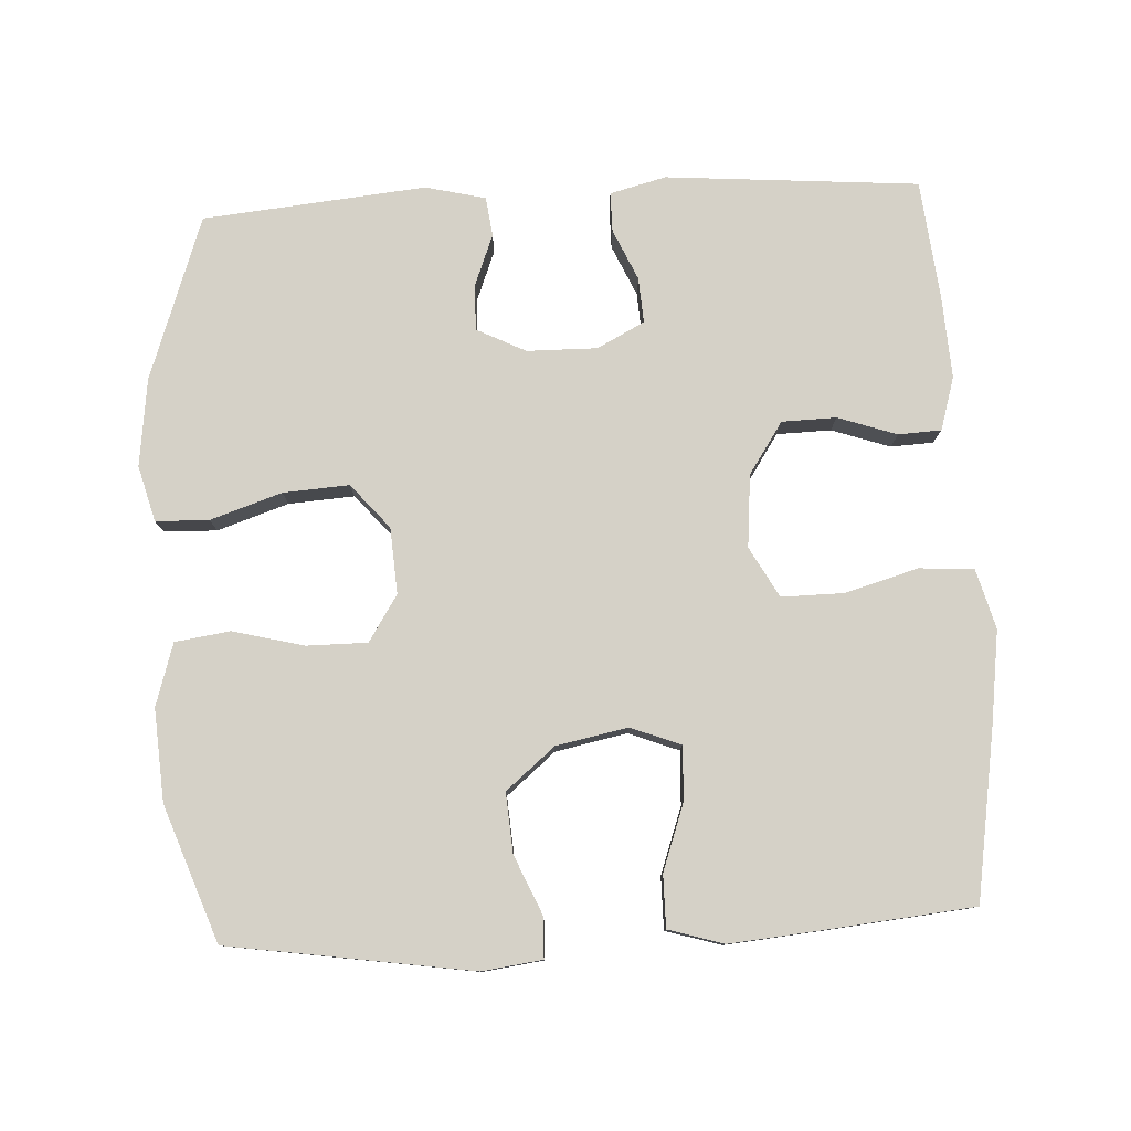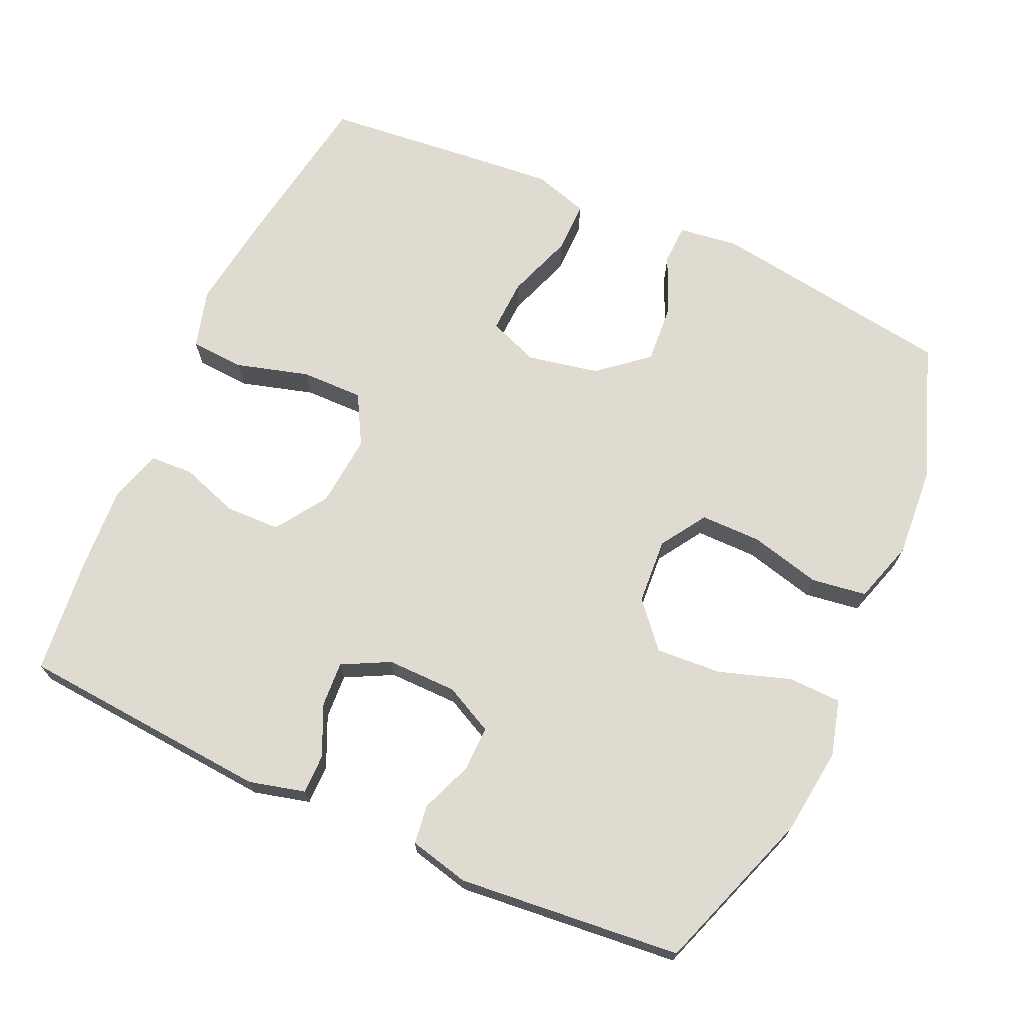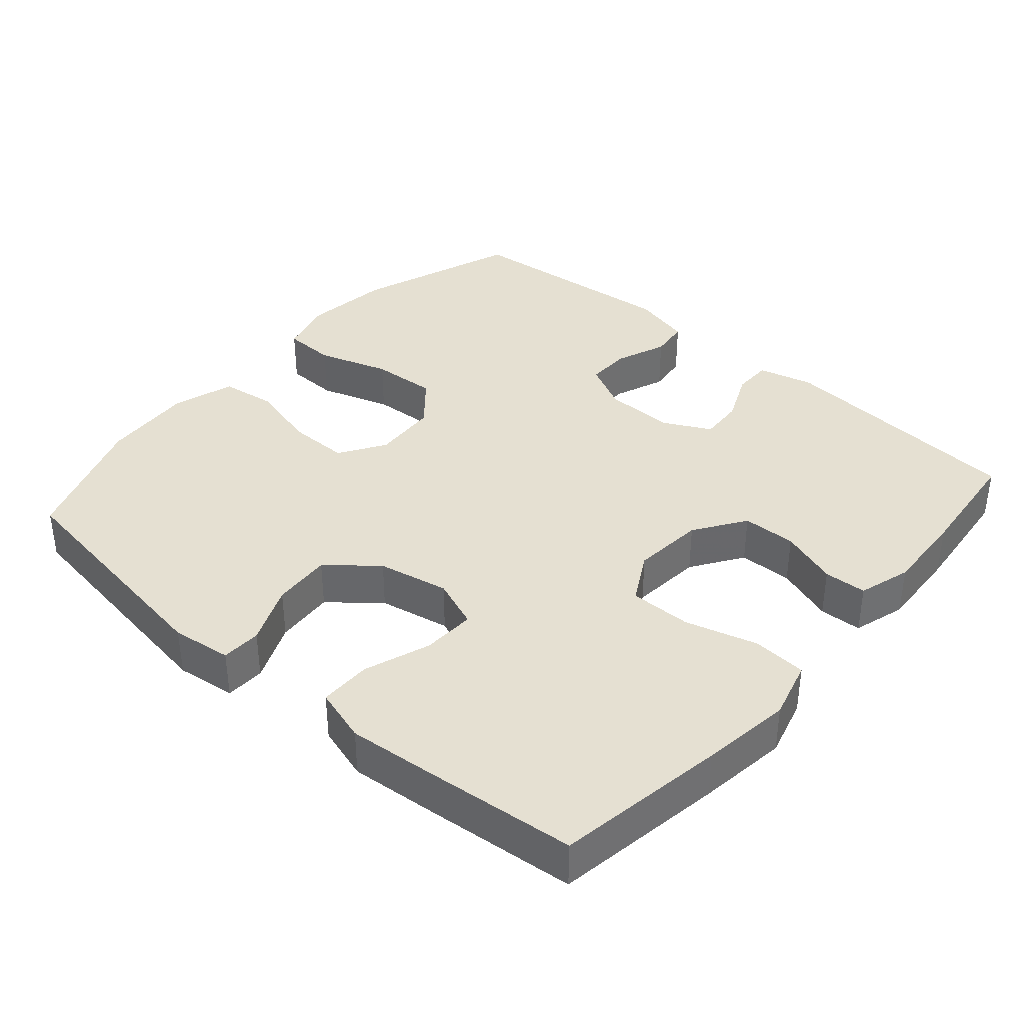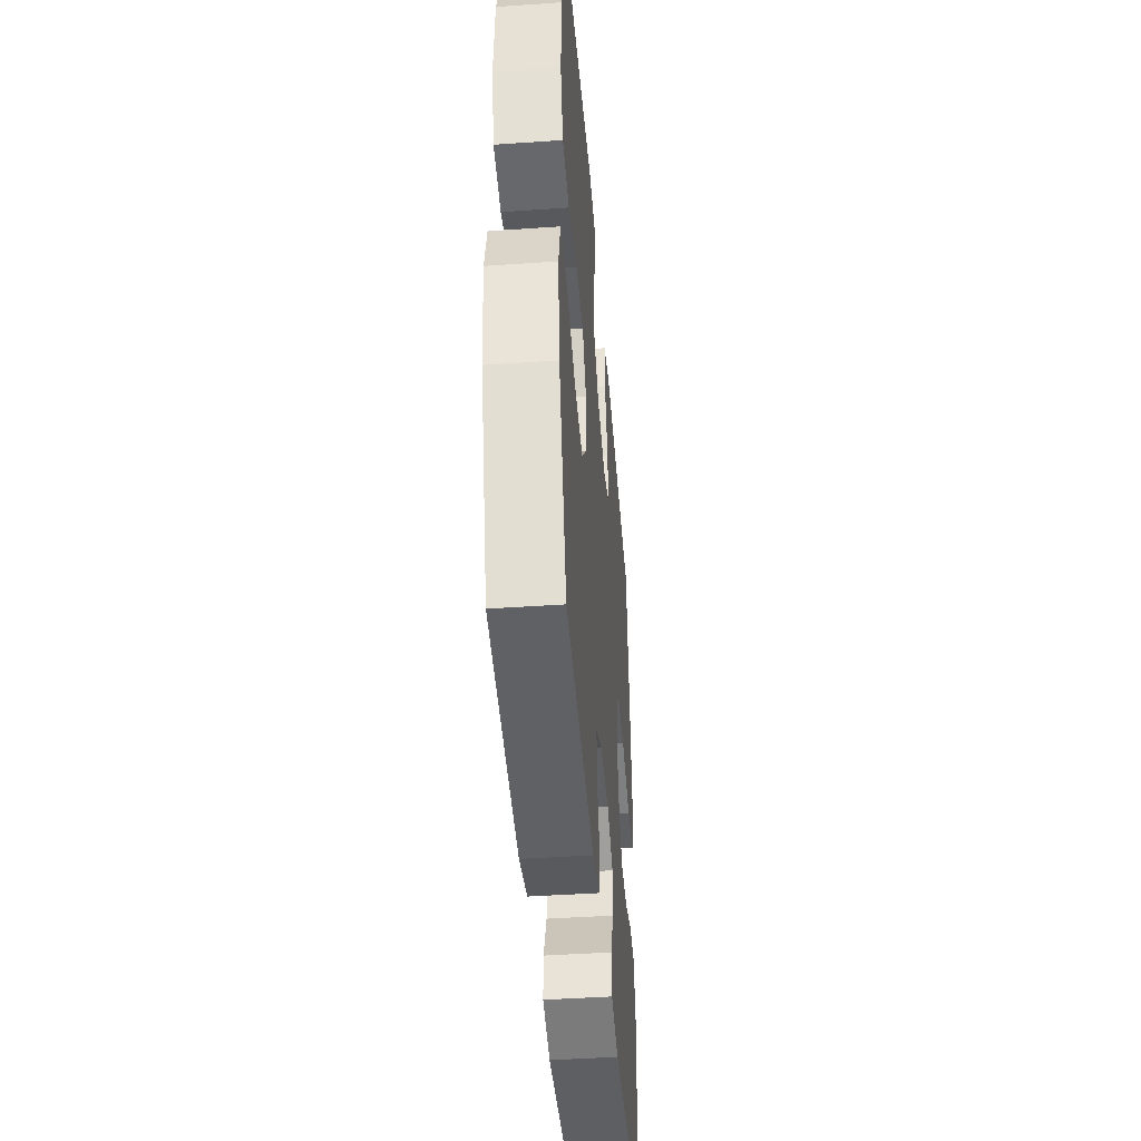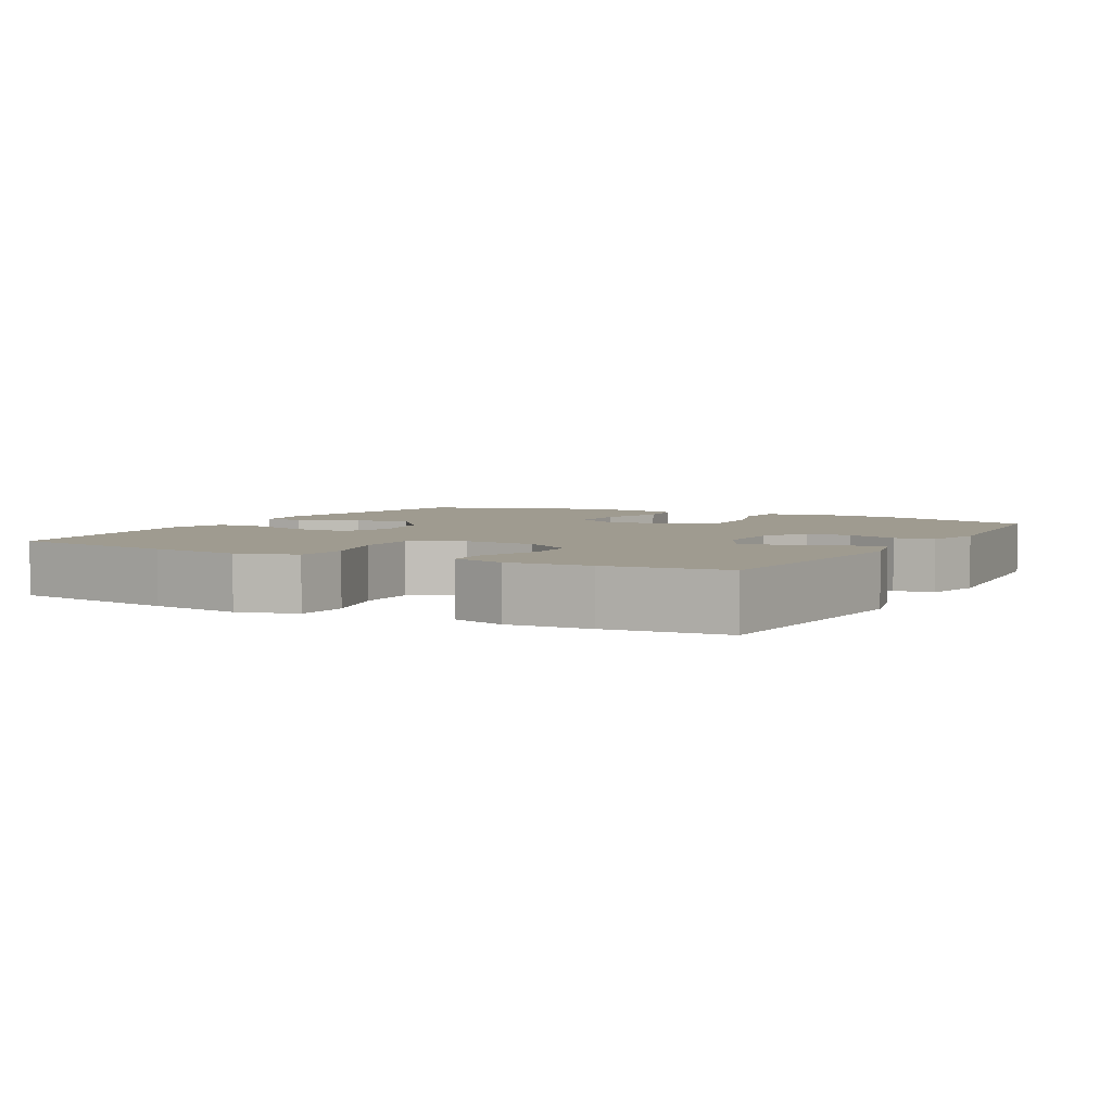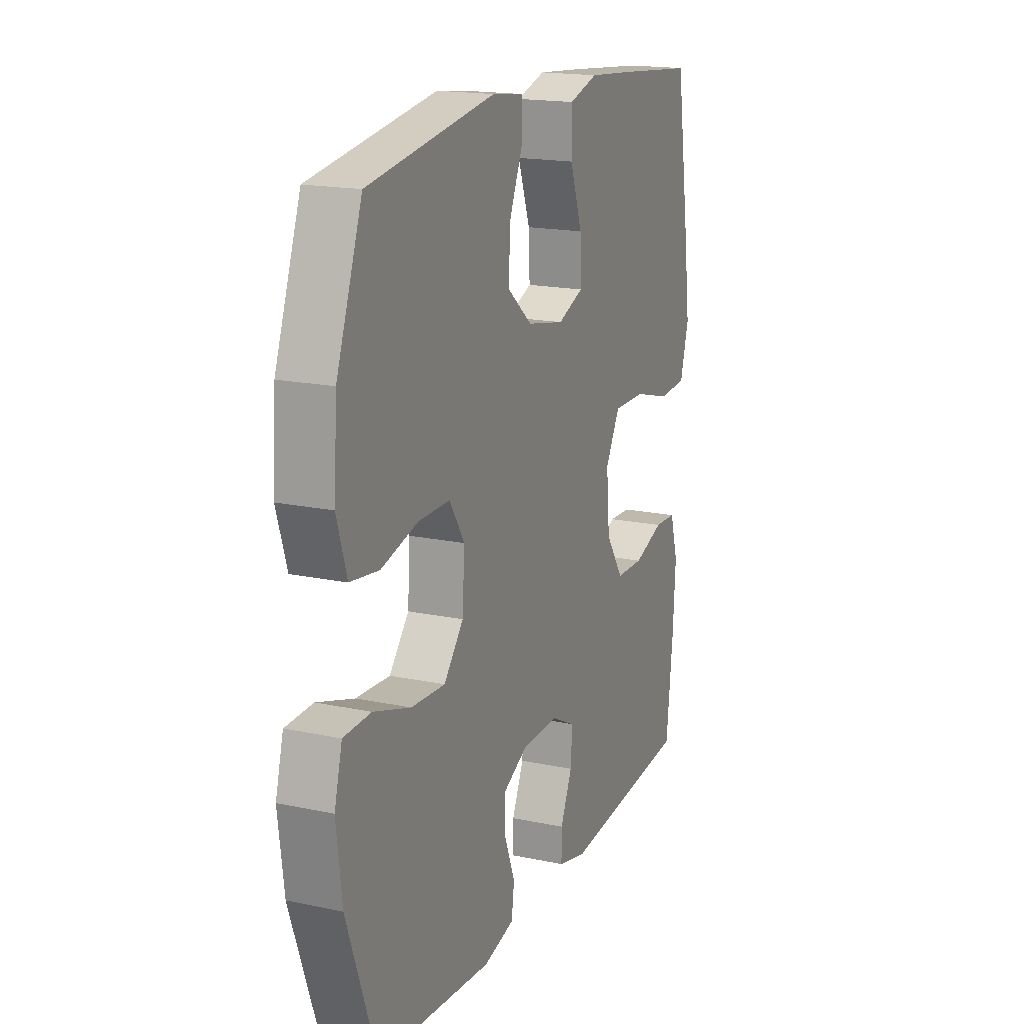
<metadata>
{"format":"obj","ext":"obj","renderer":"f3d","projection":"perspective","resolution":1024,"background":"white","views":[{"elev":79.2,"azim":-2.9,"up":"+Y"},{"elev":69.8,"azim":-155.7,"up":"+Y"},{"elev":37.8,"azim":41.1,"up":"+Y"},{"elev":-44.3,"azim":-85.4,"up":"+Z"},{"elev":4.1,"azim":118.8,"up":"+Y"},{"elev":17.8,"azim":-67.5,"up":"+Z"}]}
</metadata>
<code>
v -0.5 0.07 -0.5
v -0.58 0.07 -0.272
v -0.595 0.07 -0.15
v -0.574 0.07 -0.072
v -0.5 0.07 -0.07
v -0.4 0.07 -0.103
v -0.308 0.07 -0.109
v -0.255 0.07 -0.047
v -0.249 0.07 0.045
v -0.29 0.07 0.109
v -0.375 0.07 0.109
v -0.474 0.07 0.084
v -0.551 0.07 0.095
v -0.578 0.07 0.182
v -0.569 0.07 0.311
v -0.5 0.07 0.5
v -0.159 0.07 0.551
v -0.075 0.07 0.54
v -0.073 0.07 0.484
v -0.109 0.07 0.401
v -0.115 0.07 0.318
v -0.047 0.07 0.261
v 0.053 0.07 0.241
v 0.123 0.07 0.268
v 0.12 0.07 0.343
v 0.087 0.07 0.436
v 0.087 0.07 0.509
v 0.164 0.07 0.532
v 0.286 0.07 0.521
v 0.5 0.07 0.5
v 0.538 0.07 0.26
v 0.555 0.07 0.133
v 0.532 0.07 0.05
v 0.456 0.07 0.045
v 0.354 0.07 0.074
v 0.267 0.07 0.075
v 0.228 0.07 0.005
v 0.237 0.07 -0.096
v 0.285 0.07 -0.168
v 0.361 0.07 -0.17
v 0.443 0.07 -0.142
v 0.503 0.07 -0.145
v 0.525 0.07 -0.219
v 0.518 0.07 -0.334
v 0.5 0.07 -0.5
v 0.147 0.07 -0.528
v 0.069 0.07 -0.508
v 0.069 0.07 -0.453
v 0.101 0.07 -0.382
v 0.105 0.07 -0.319
v 0.039 0.07 -0.285
v -0.059 0.07 -0.286
v -0.127 0.07 -0.32
v -0.126 0.07 -0.383
v -0.098 0.07 -0.455
v -0.105 0.07 -0.51
v -0.189 0.07 -0.53
v -0.5 0 -0.5
v -0.58 0 -0.272
v -0.595 0 -0.15
v -0.574 0 -0.072
v -0.5 0 -0.07
v -0.4 0 -0.103
v -0.308 0 -0.109
v -0.255 0 -0.047
v -0.249 0 0.045
v -0.29 0 0.109
v -0.375 0 0.109
v -0.474 0 0.084
v -0.551 0 0.095
v -0.578 0 0.182
v -0.569 0 0.311
v -0.5 0 0.5
v -0.159 0 0.551
v -0.075 0 0.54
v -0.073 0 0.484
v -0.109 0 0.401
v -0.115 0 0.318
v -0.047 0 0.261
v 0.053 0 0.241
v 0.123 0 0.268
v 0.12 0 0.343
v 0.087 0 0.436
v 0.087 0 0.509
v 0.164 0 0.532
v 0.286 0 0.521
v 0.5 0 0.5
v 0.538 0 0.26
v 0.555 0 0.133
v 0.532 0 0.05
v 0.456 0 0.045
v 0.354 0 0.074
v 0.267 0 0.075
v 0.228 0 0.005
v 0.237 0 -0.096
v 0.285 0 -0.168
v 0.361 0 -0.17
v 0.443 0 -0.142
v 0.503 0 -0.145
v 0.525 0 -0.219
v 0.518 0 -0.334
v 0.5 0 -0.5
v 0.147 0 -0.528
v 0.069 0 -0.508
v 0.069 0 -0.453
v 0.101 0 -0.382
v 0.105 0 -0.319
v 0.039 0 -0.285
v -0.059 0 -0.286
v -0.127 0 -0.32
v -0.126 0 -0.383
v -0.098 0 -0.455
v -0.105 0 -0.51
v -0.189 0 -0.53
f 4 5 6
f 3 4 6
f 2 3 6
f 1 2 6
f 57 1 6
f 56 57 6
f 55 56 6
f 54 55 6
f 53 54 6 7
f 52 53 7 8
f 51 52 8 9
f 50 51 9 10
f 47 48 49
f 46 47 49
f 45 46 49
f 44 45 49
f 43 44 49
f 42 43 49
f 41 42 49
f 40 41 49
f 39 40 49 50
f 38 39 50 10
f 33 34 35
f 32 33 35
f 31 32 35
f 30 31 35
f 29 30 35
f 28 29 35
f 27 28 35
f 26 27 35
f 25 26 35
f 24 25 35 36
f 23 24 36 37
f 18 19 20
f 17 18 20
f 16 17 20
f 15 16 20
f 14 15 20
f 13 14 20
f 12 13 20
f 11 12 20
f 10 11 20 21
f 37 38 10
f 23 37 10
f 22 23 10
f 10 21 22
f 63 62 61
f 63 61 60
f 63 60 59
f 63 59 58
f 63 58 114
f 63 114 113
f 63 113 112
f 63 112 111
f 64 63 111 110
f 65 64 110 109
f 66 65 109 108
f 67 66 108 107
f 106 105 104
f 106 104 103
f 106 103 102
f 106 102 101
f 106 101 100
f 106 100 99
f 106 99 98
f 106 98 97
f 107 106 97 96
f 67 107 96 95
f 92 91 90
f 92 90 89
f 92 89 88
f 92 88 87
f 92 87 86
f 92 86 85
f 92 85 84
f 92 84 83
f 92 83 82
f 93 92 82 81
f 94 93 81 80
f 77 76 75
f 77 75 74
f 77 74 73
f 77 73 72
f 77 72 71
f 77 71 70
f 77 70 69
f 77 69 68
f 78 77 68 67
f 67 95 94
f 67 94 80
f 67 80 79
f 79 78 67
f 1 58 59 2
f 2 59 60 3
f 3 60 61 4
f 4 61 62 5
f 5 62 63 6
f 6 63 64 7
f 7 64 65 8
f 8 65 66 9
f 9 66 67 10
f 10 67 68 11
f 11 68 69 12
f 12 69 70 13
f 13 70 71 14
f 14 71 72 15
f 15 72 73 16
f 16 73 74 17
f 17 74 75 18
f 18 75 76 19
f 19 76 77 20
f 20 77 78 21
f 21 78 79 22
f 22 79 80 23
f 23 80 81 24
f 24 81 82 25
f 25 82 83 26
f 26 83 84 27
f 27 84 85 28
f 28 85 86 29
f 29 86 87 30
f 30 87 88 31
f 31 88 89 32
f 32 89 90 33
f 33 90 91 34
f 34 91 92 35
f 35 92 93 36
f 36 93 94 37
f 37 94 95 38
f 38 95 96 39
f 39 96 97 40
f 40 97 98 41
f 41 98 99 42
f 42 99 100 43
f 43 100 101 44
f 44 101 102 45
f 45 102 103 46
f 46 103 104 47
f 47 104 105 48
f 48 105 106 49
f 49 106 107 50
f 50 107 108 51
f 51 108 109 52
f 52 109 110 53
f 53 110 111 54
f 54 111 112 55
f 55 112 113 56
f 56 113 114 57
f 57 114 58 1

</code>
